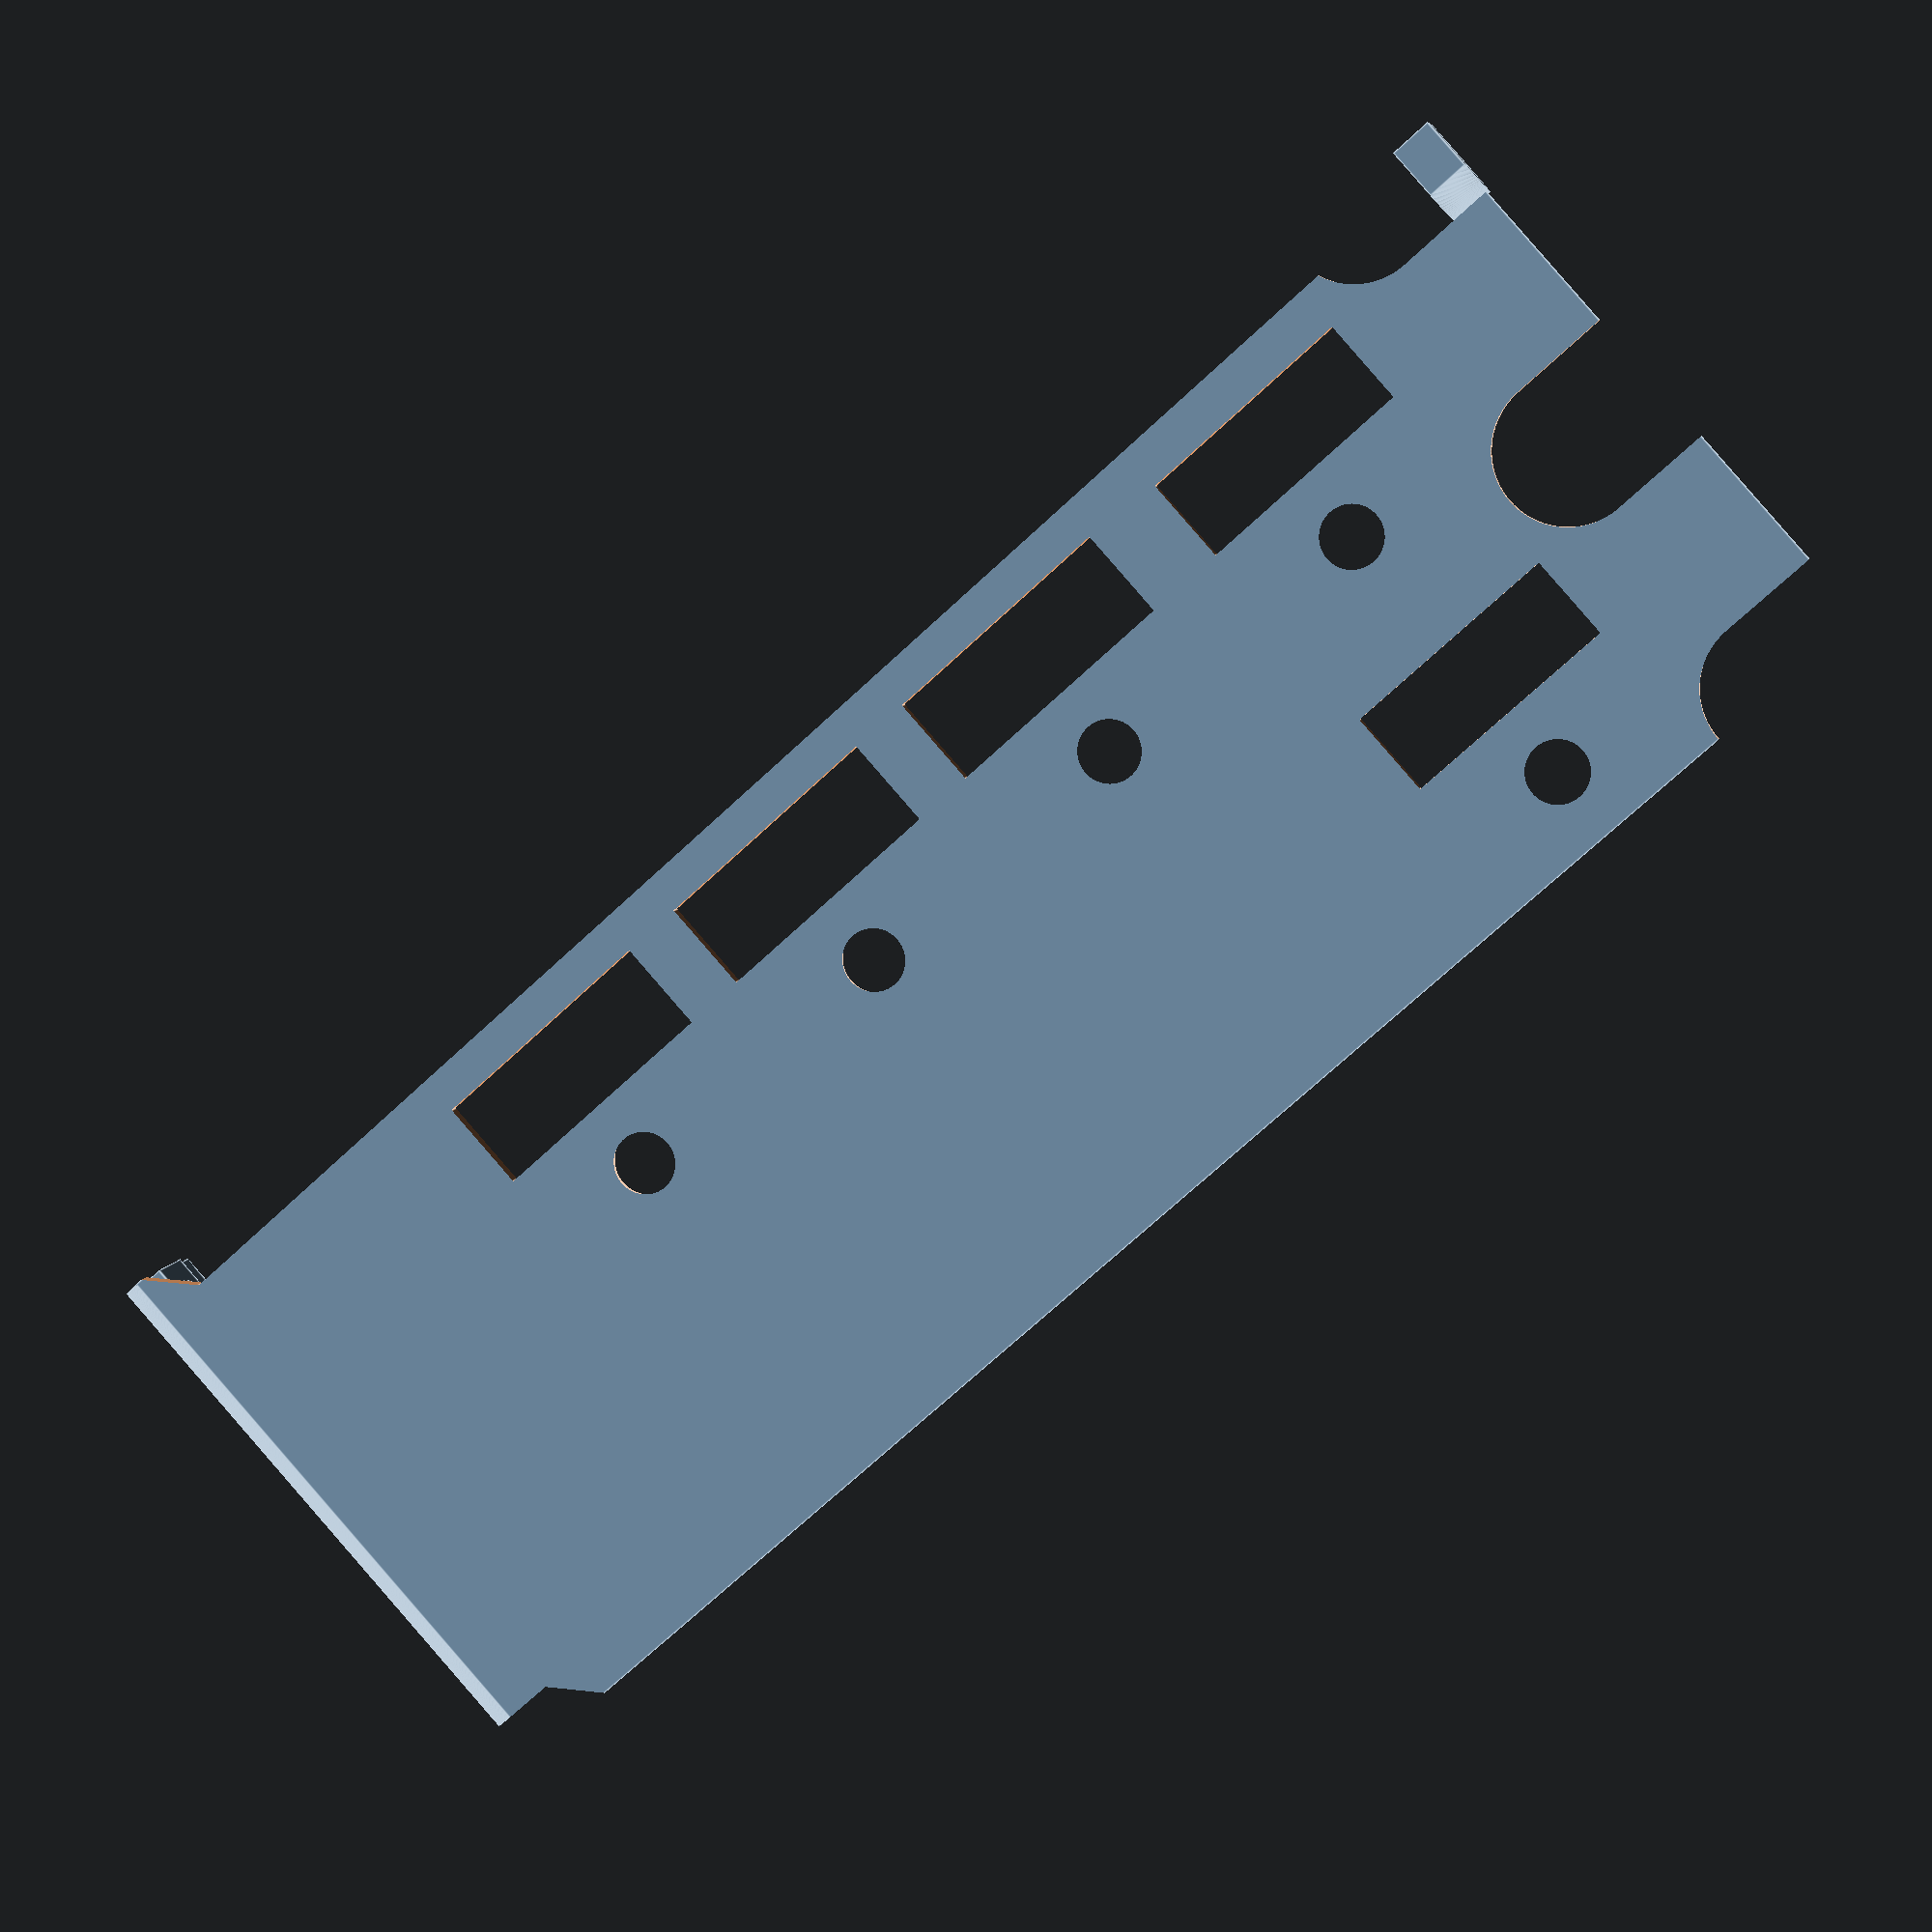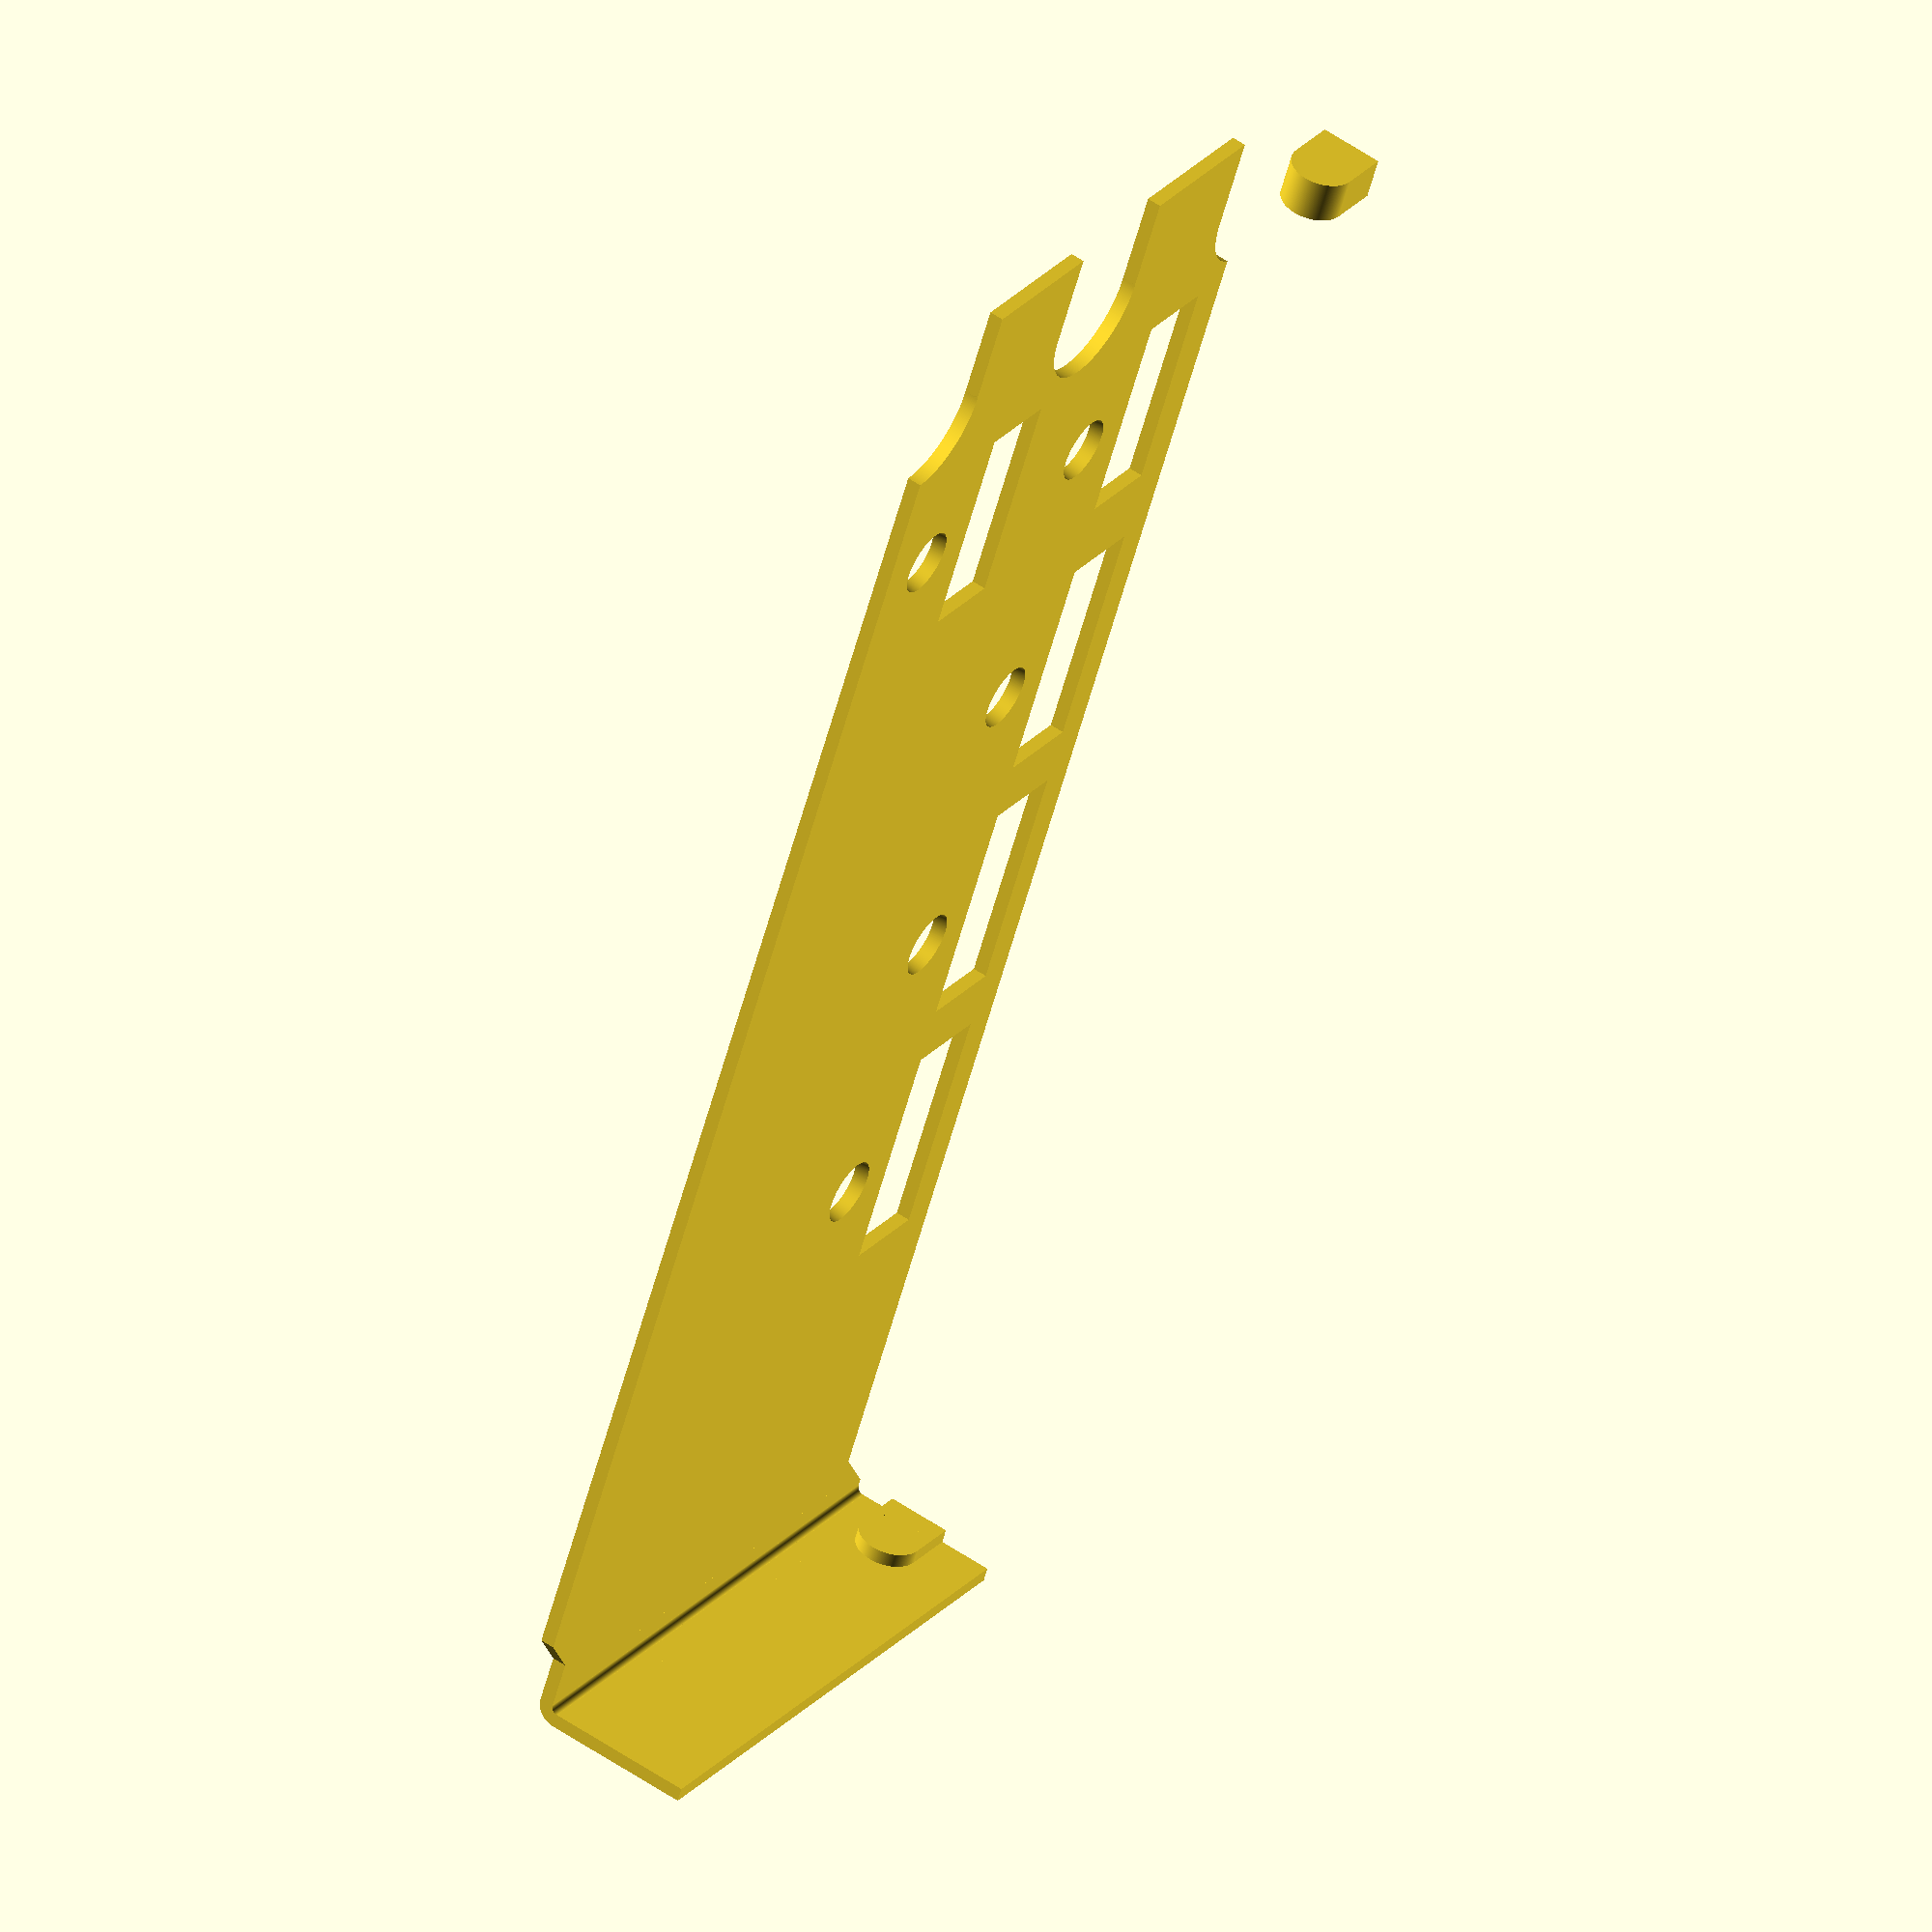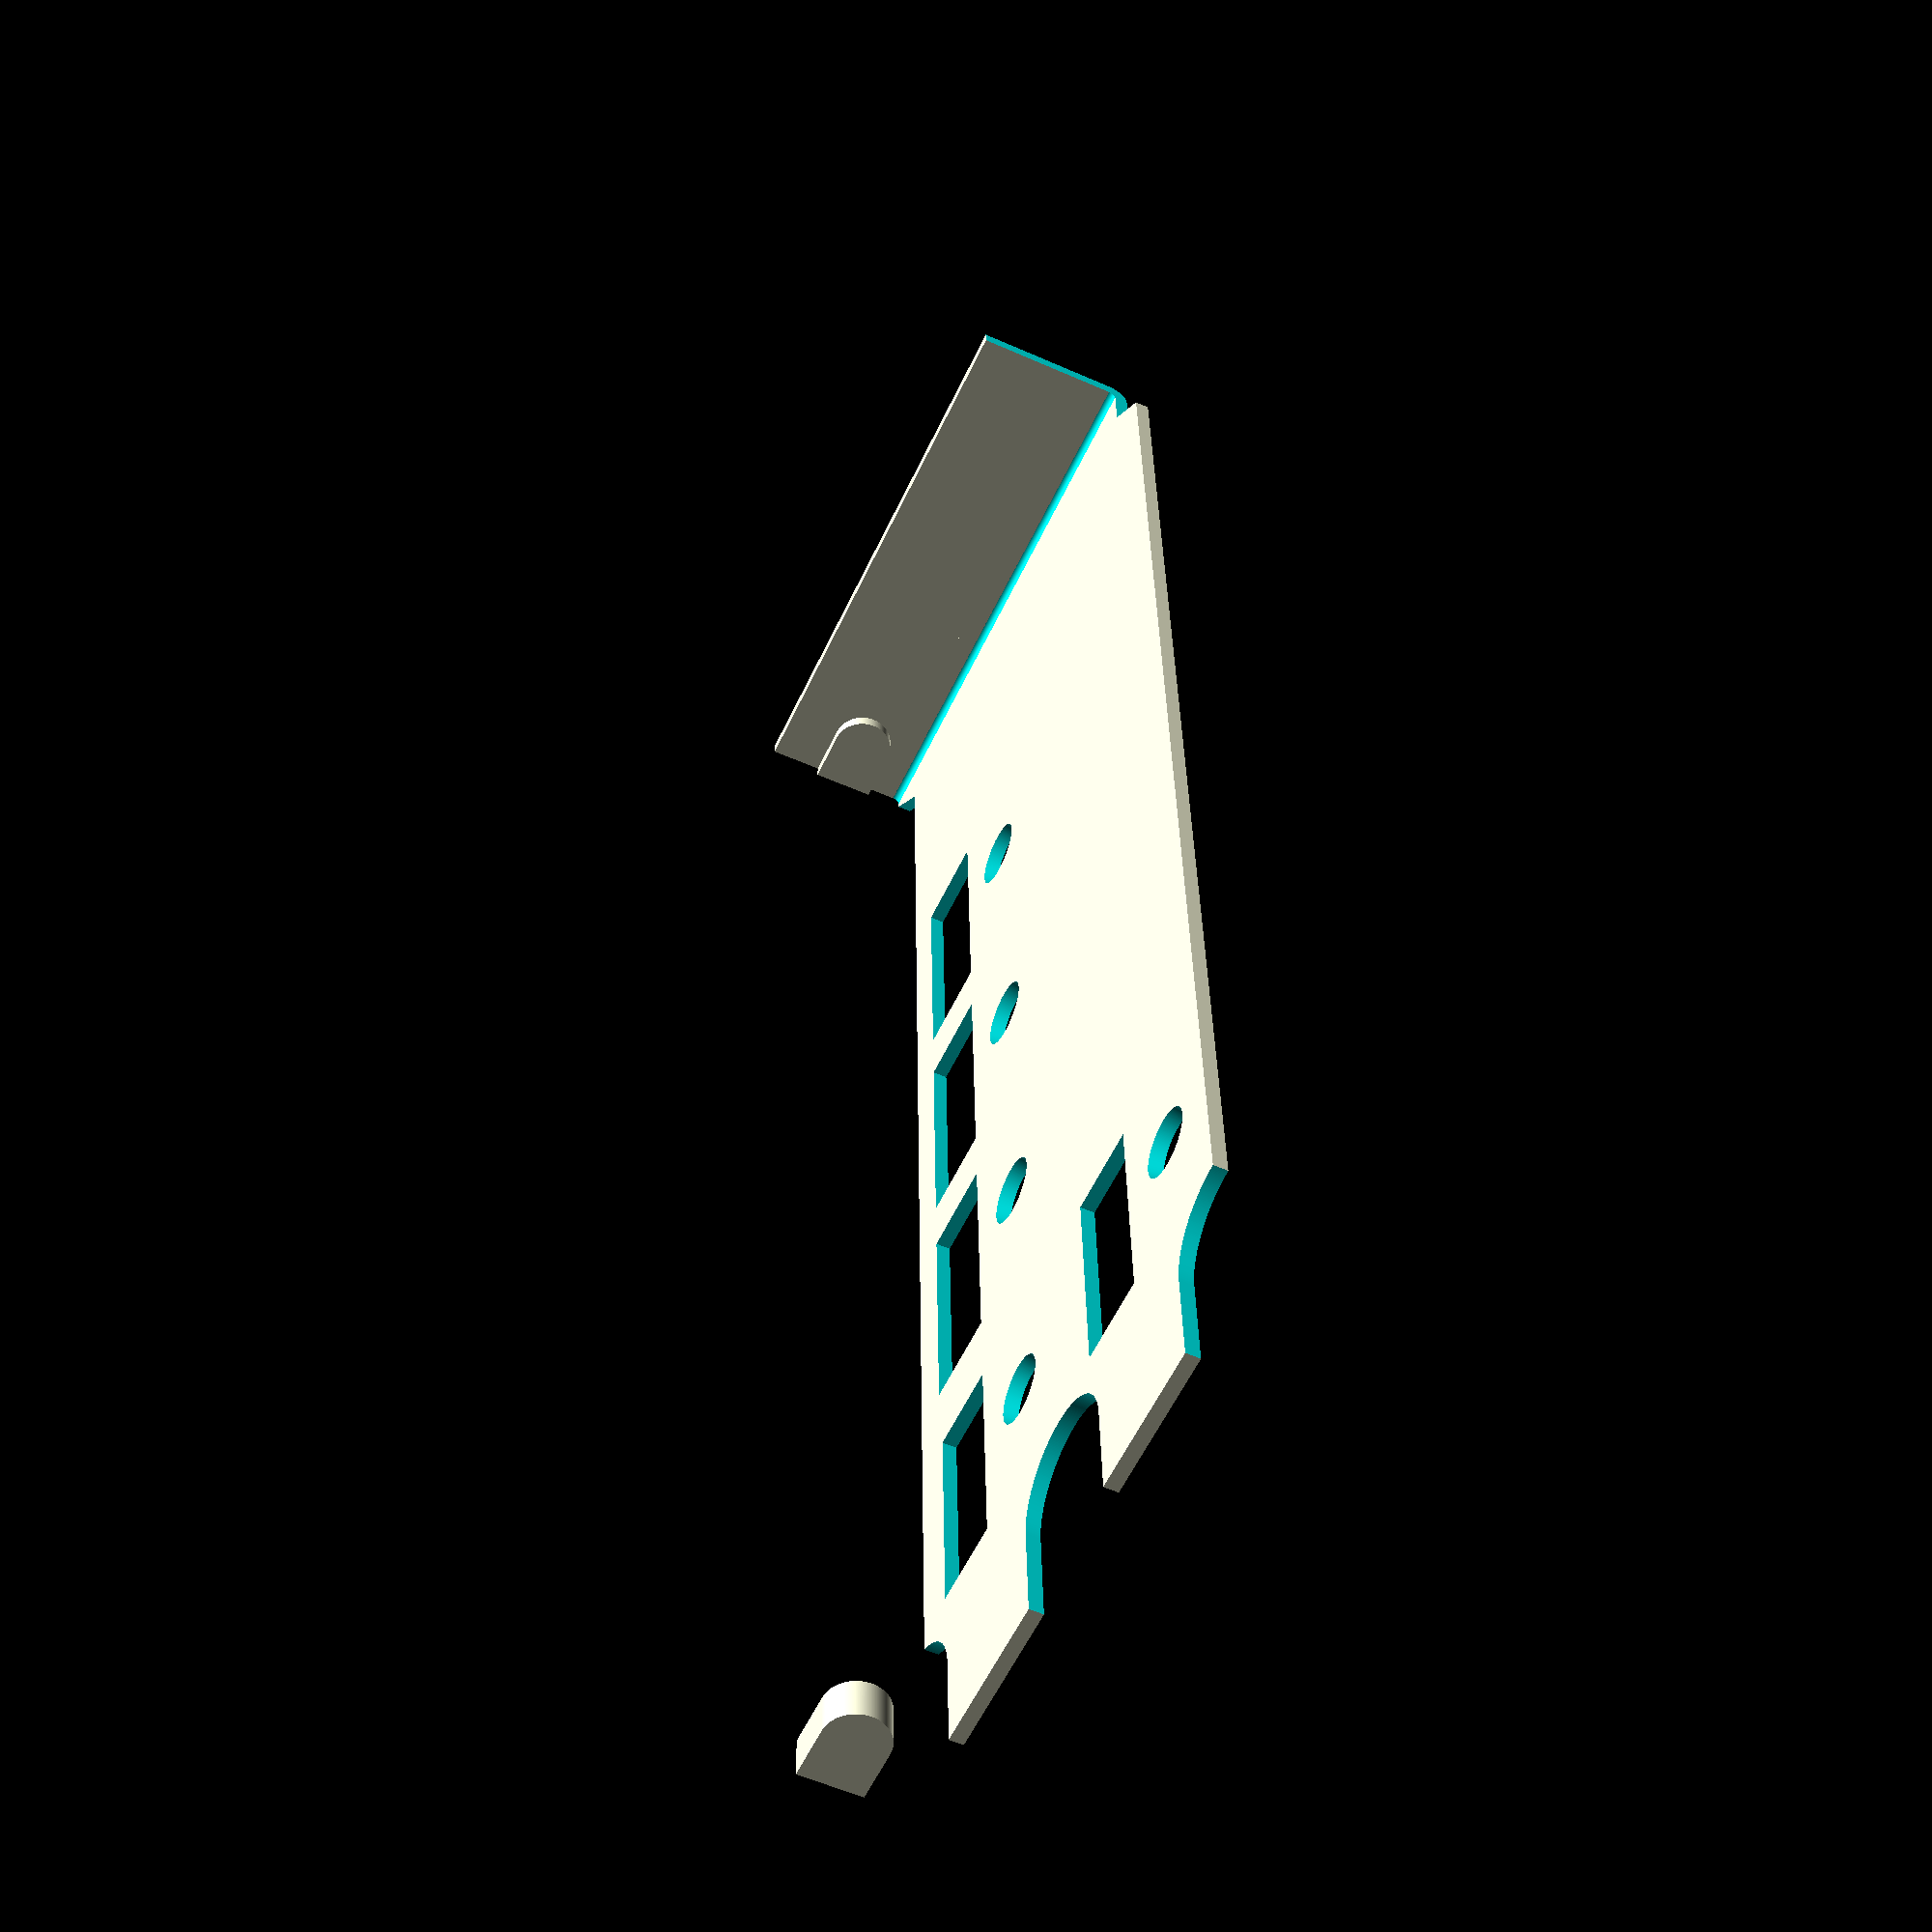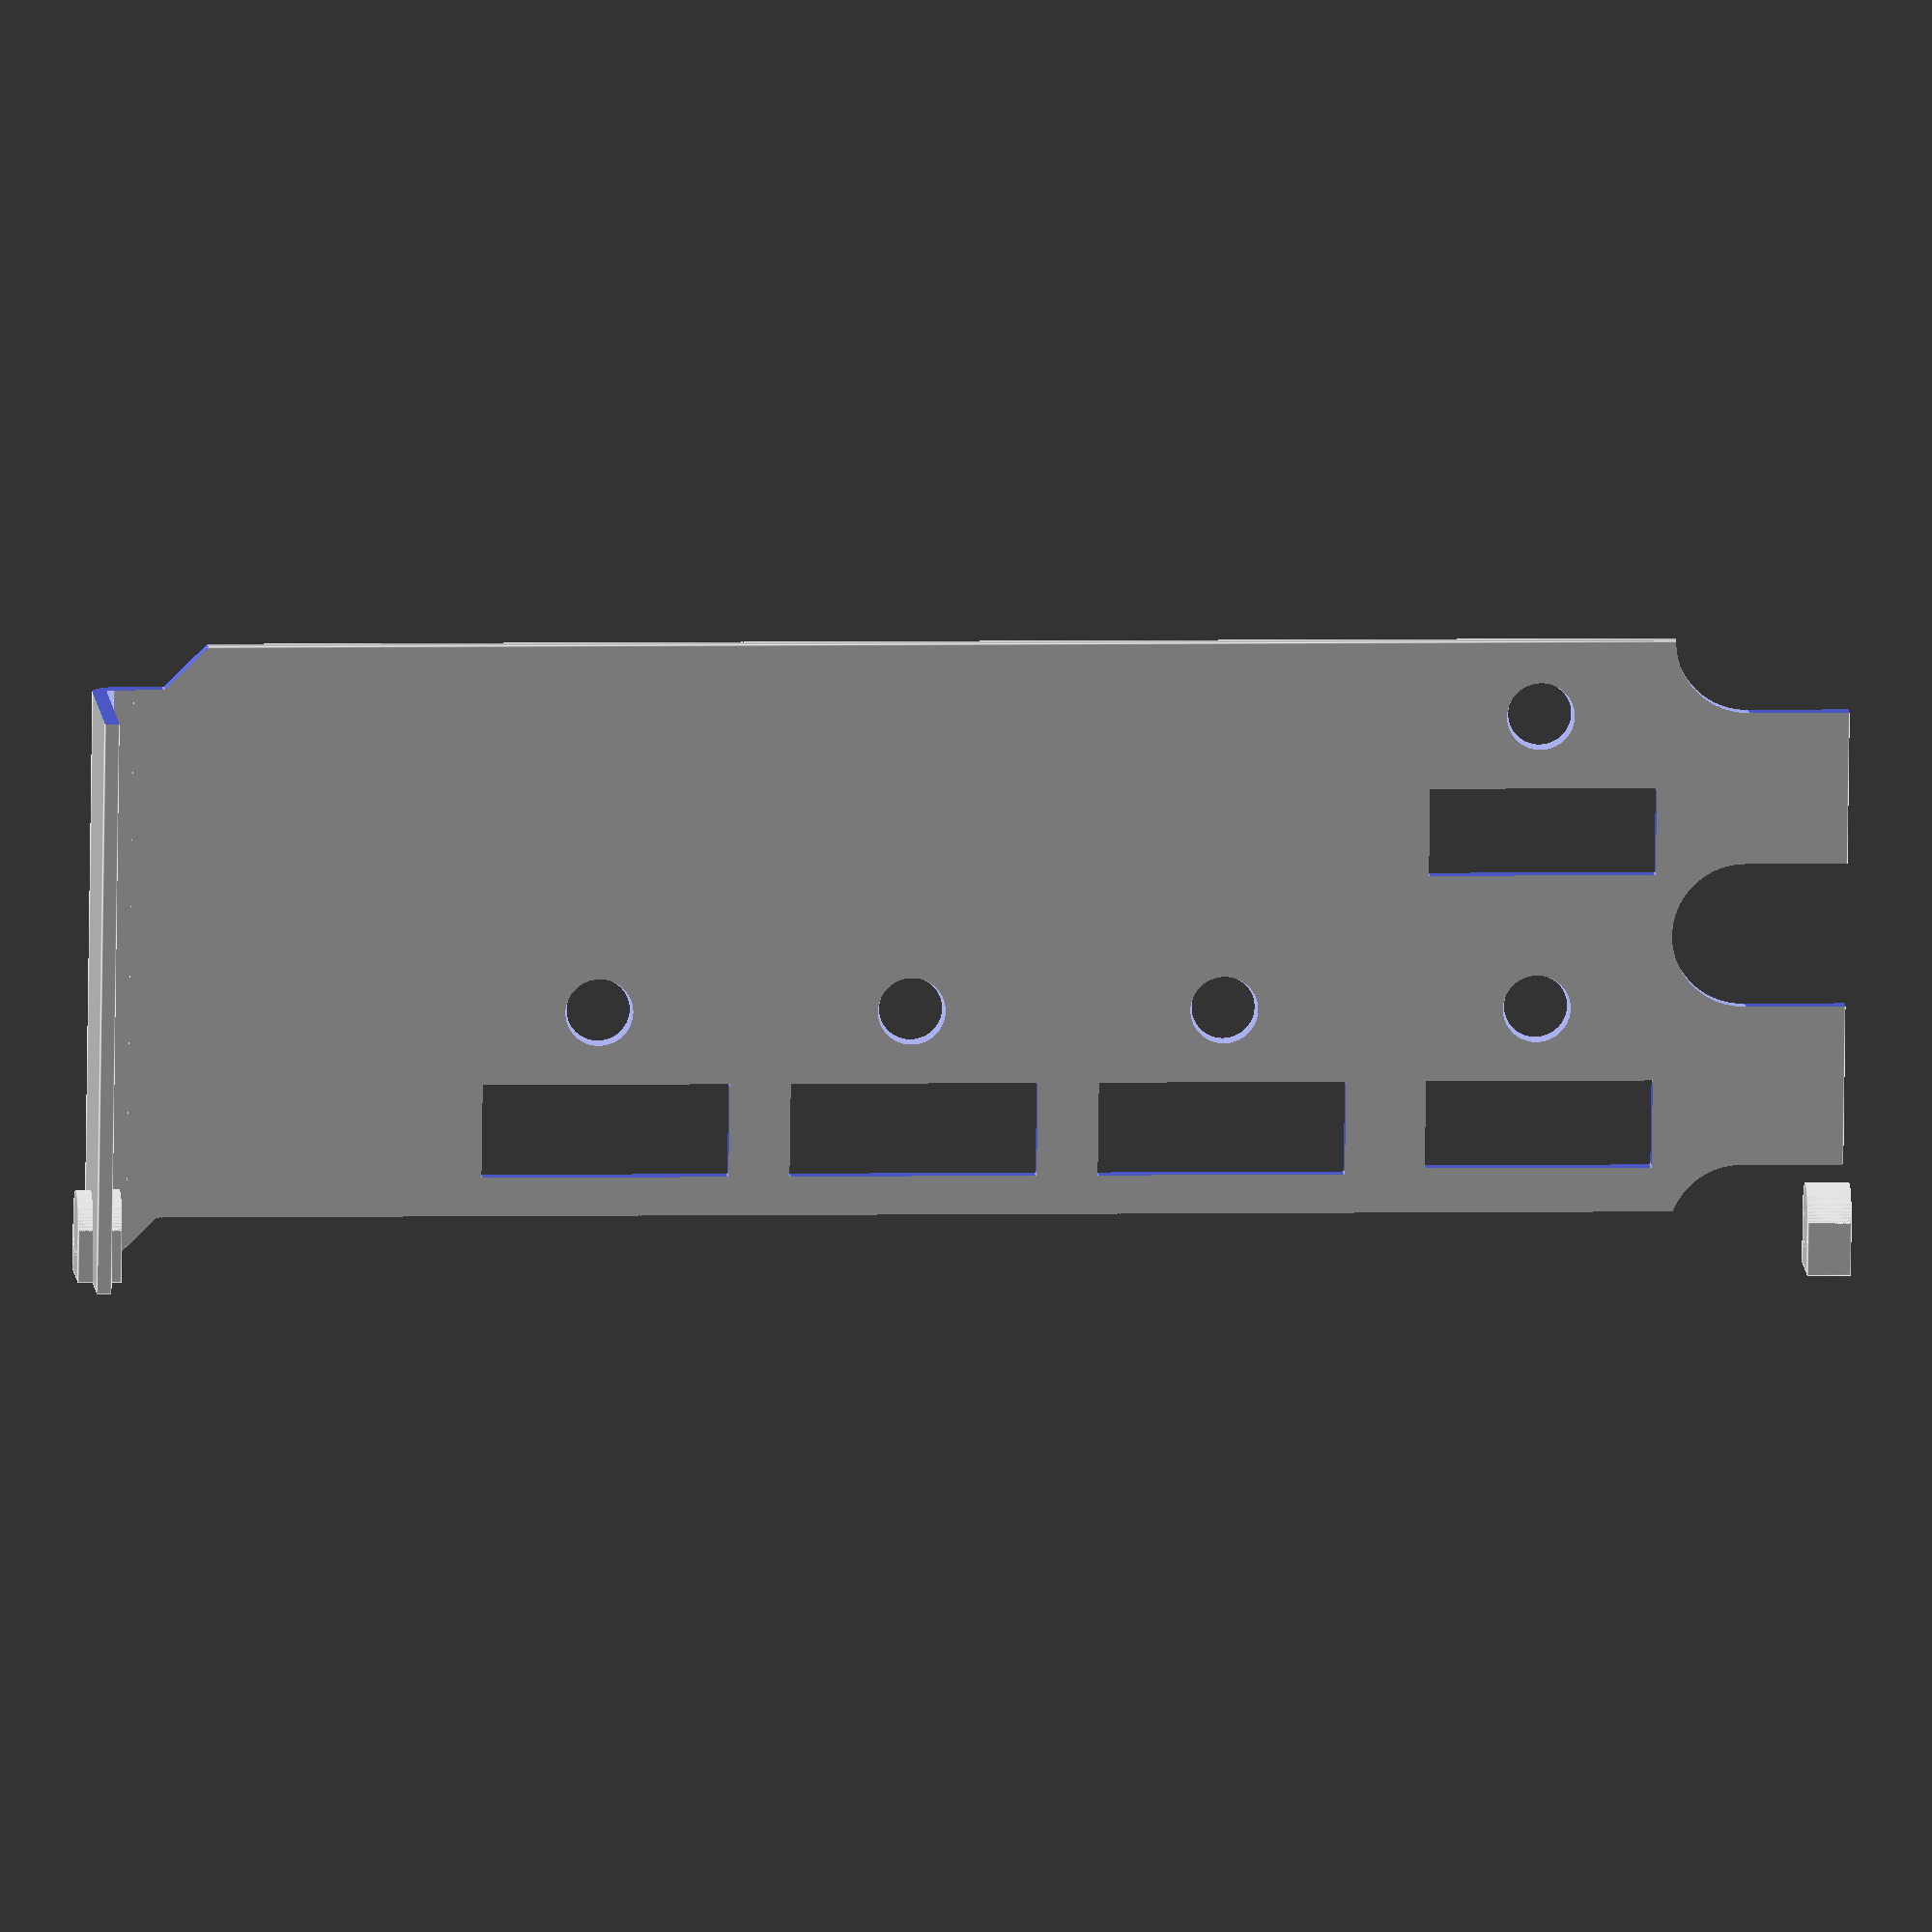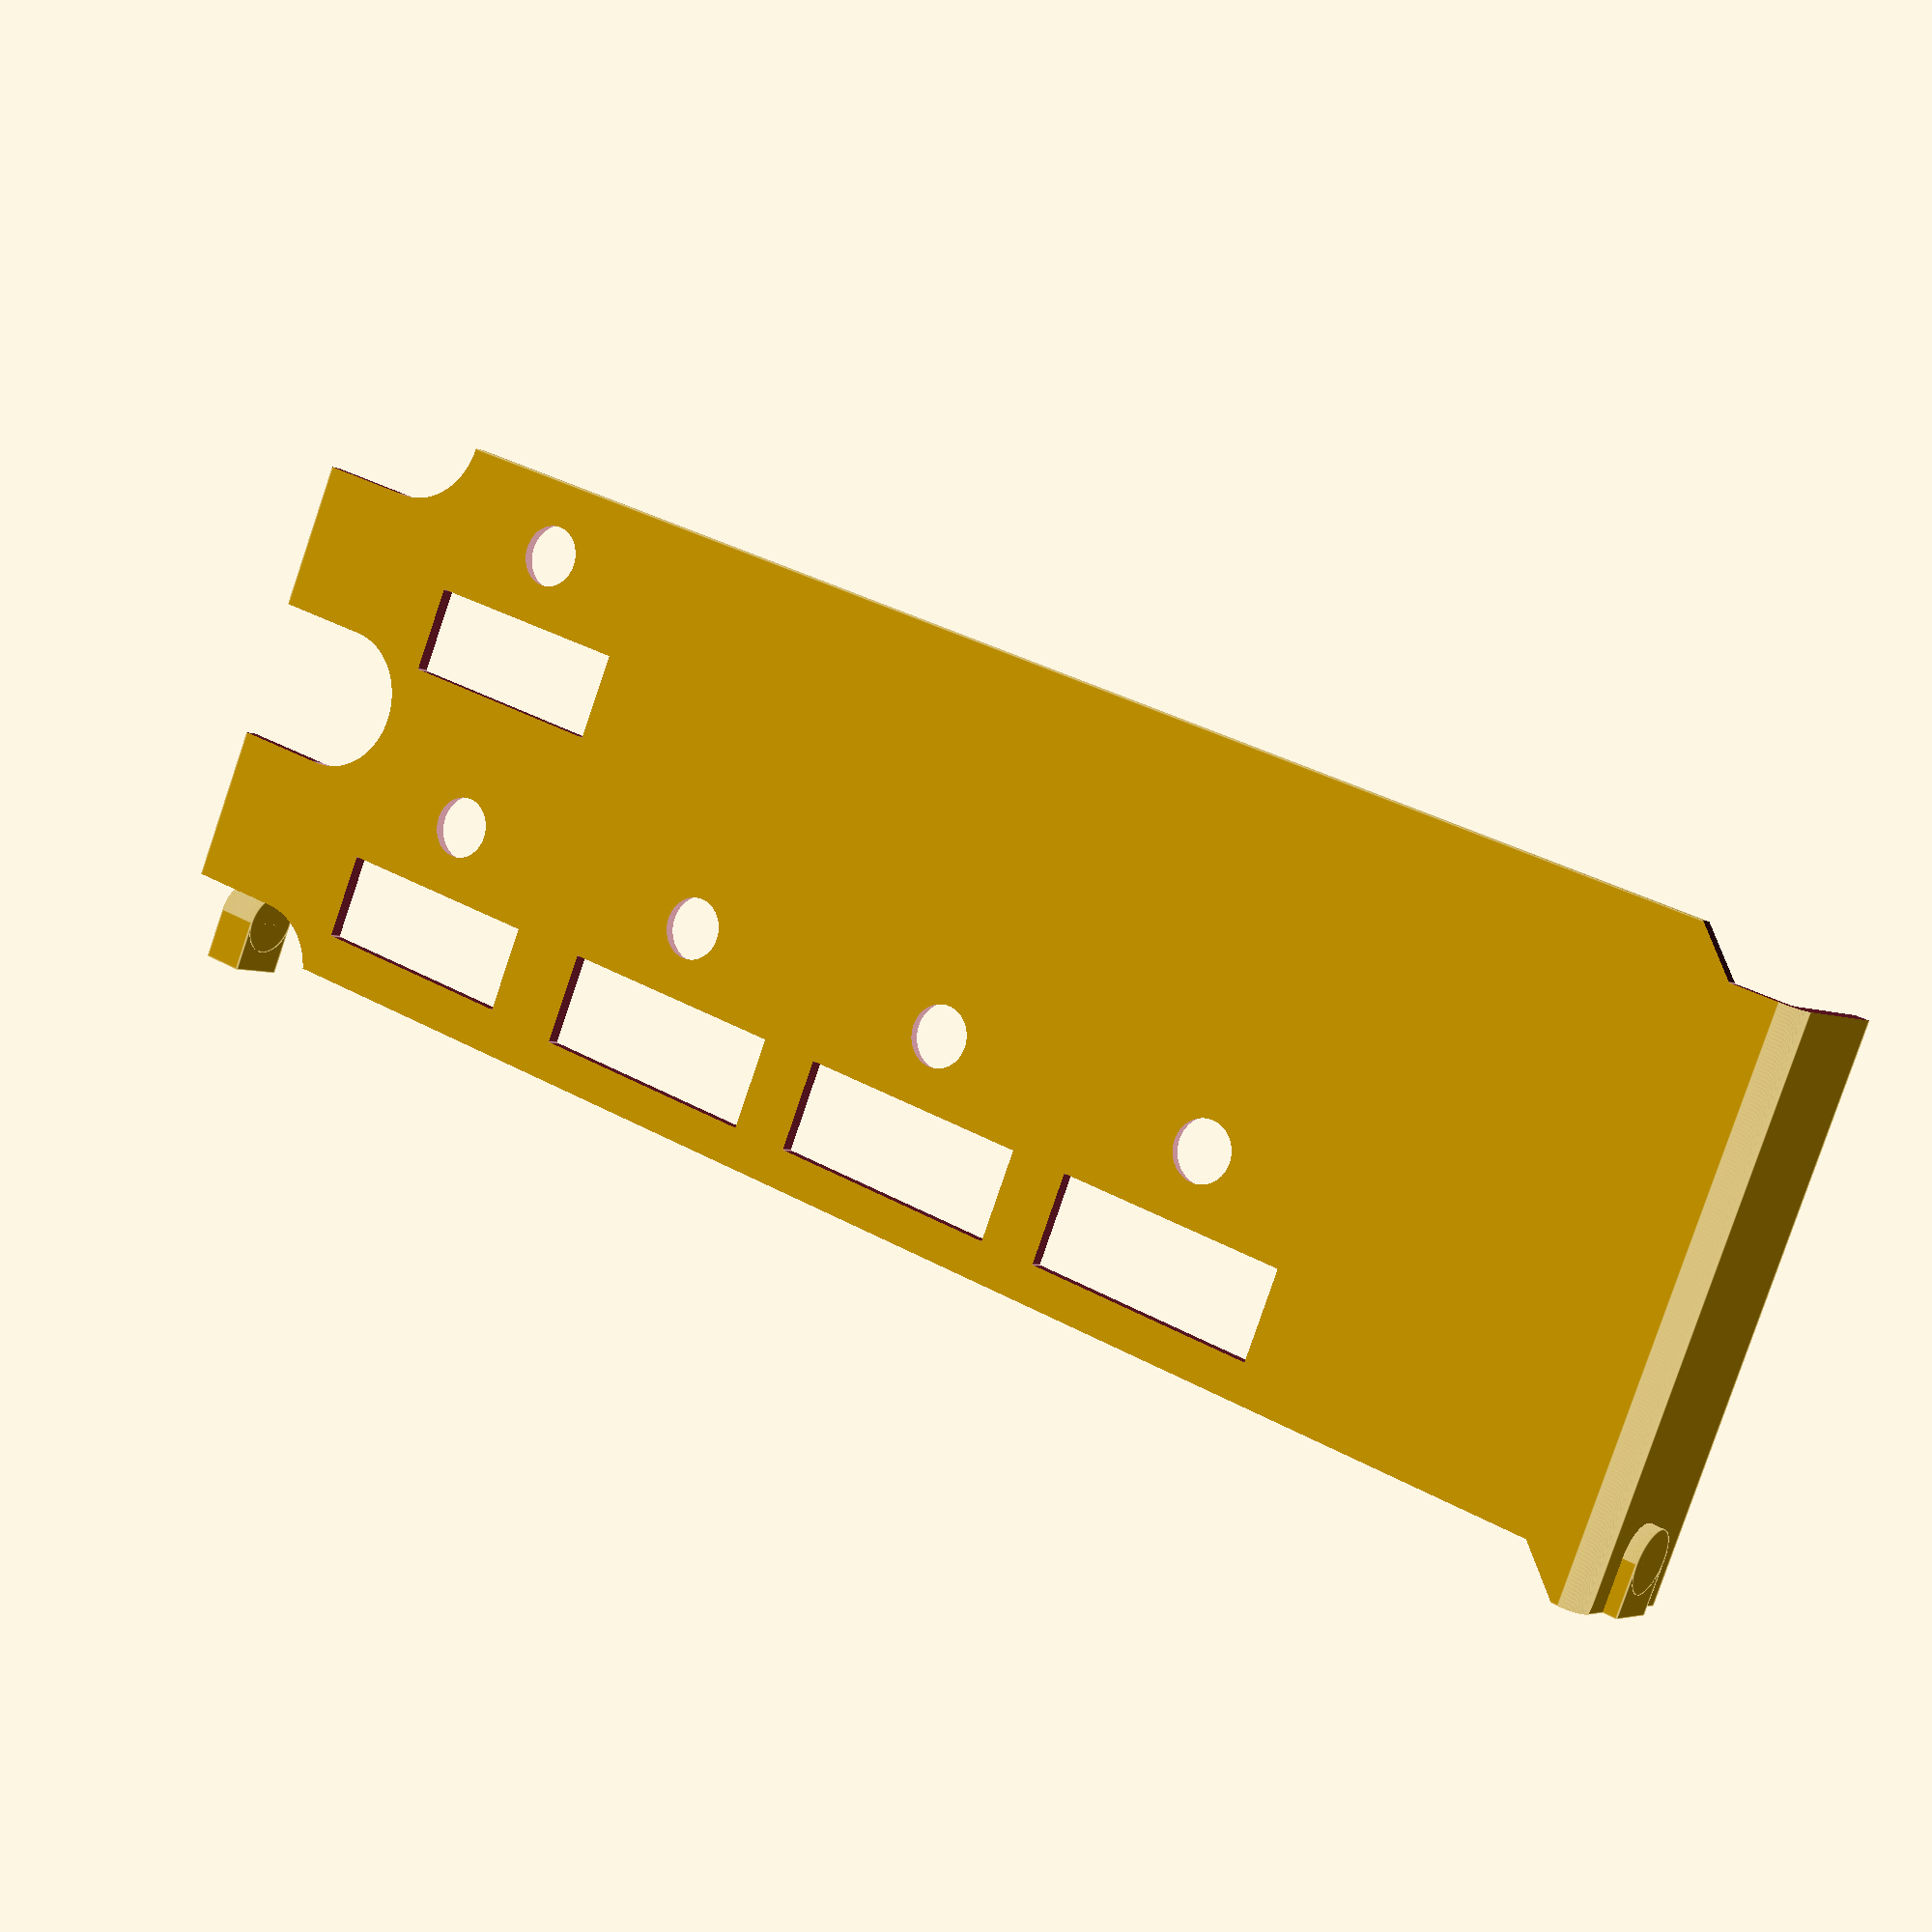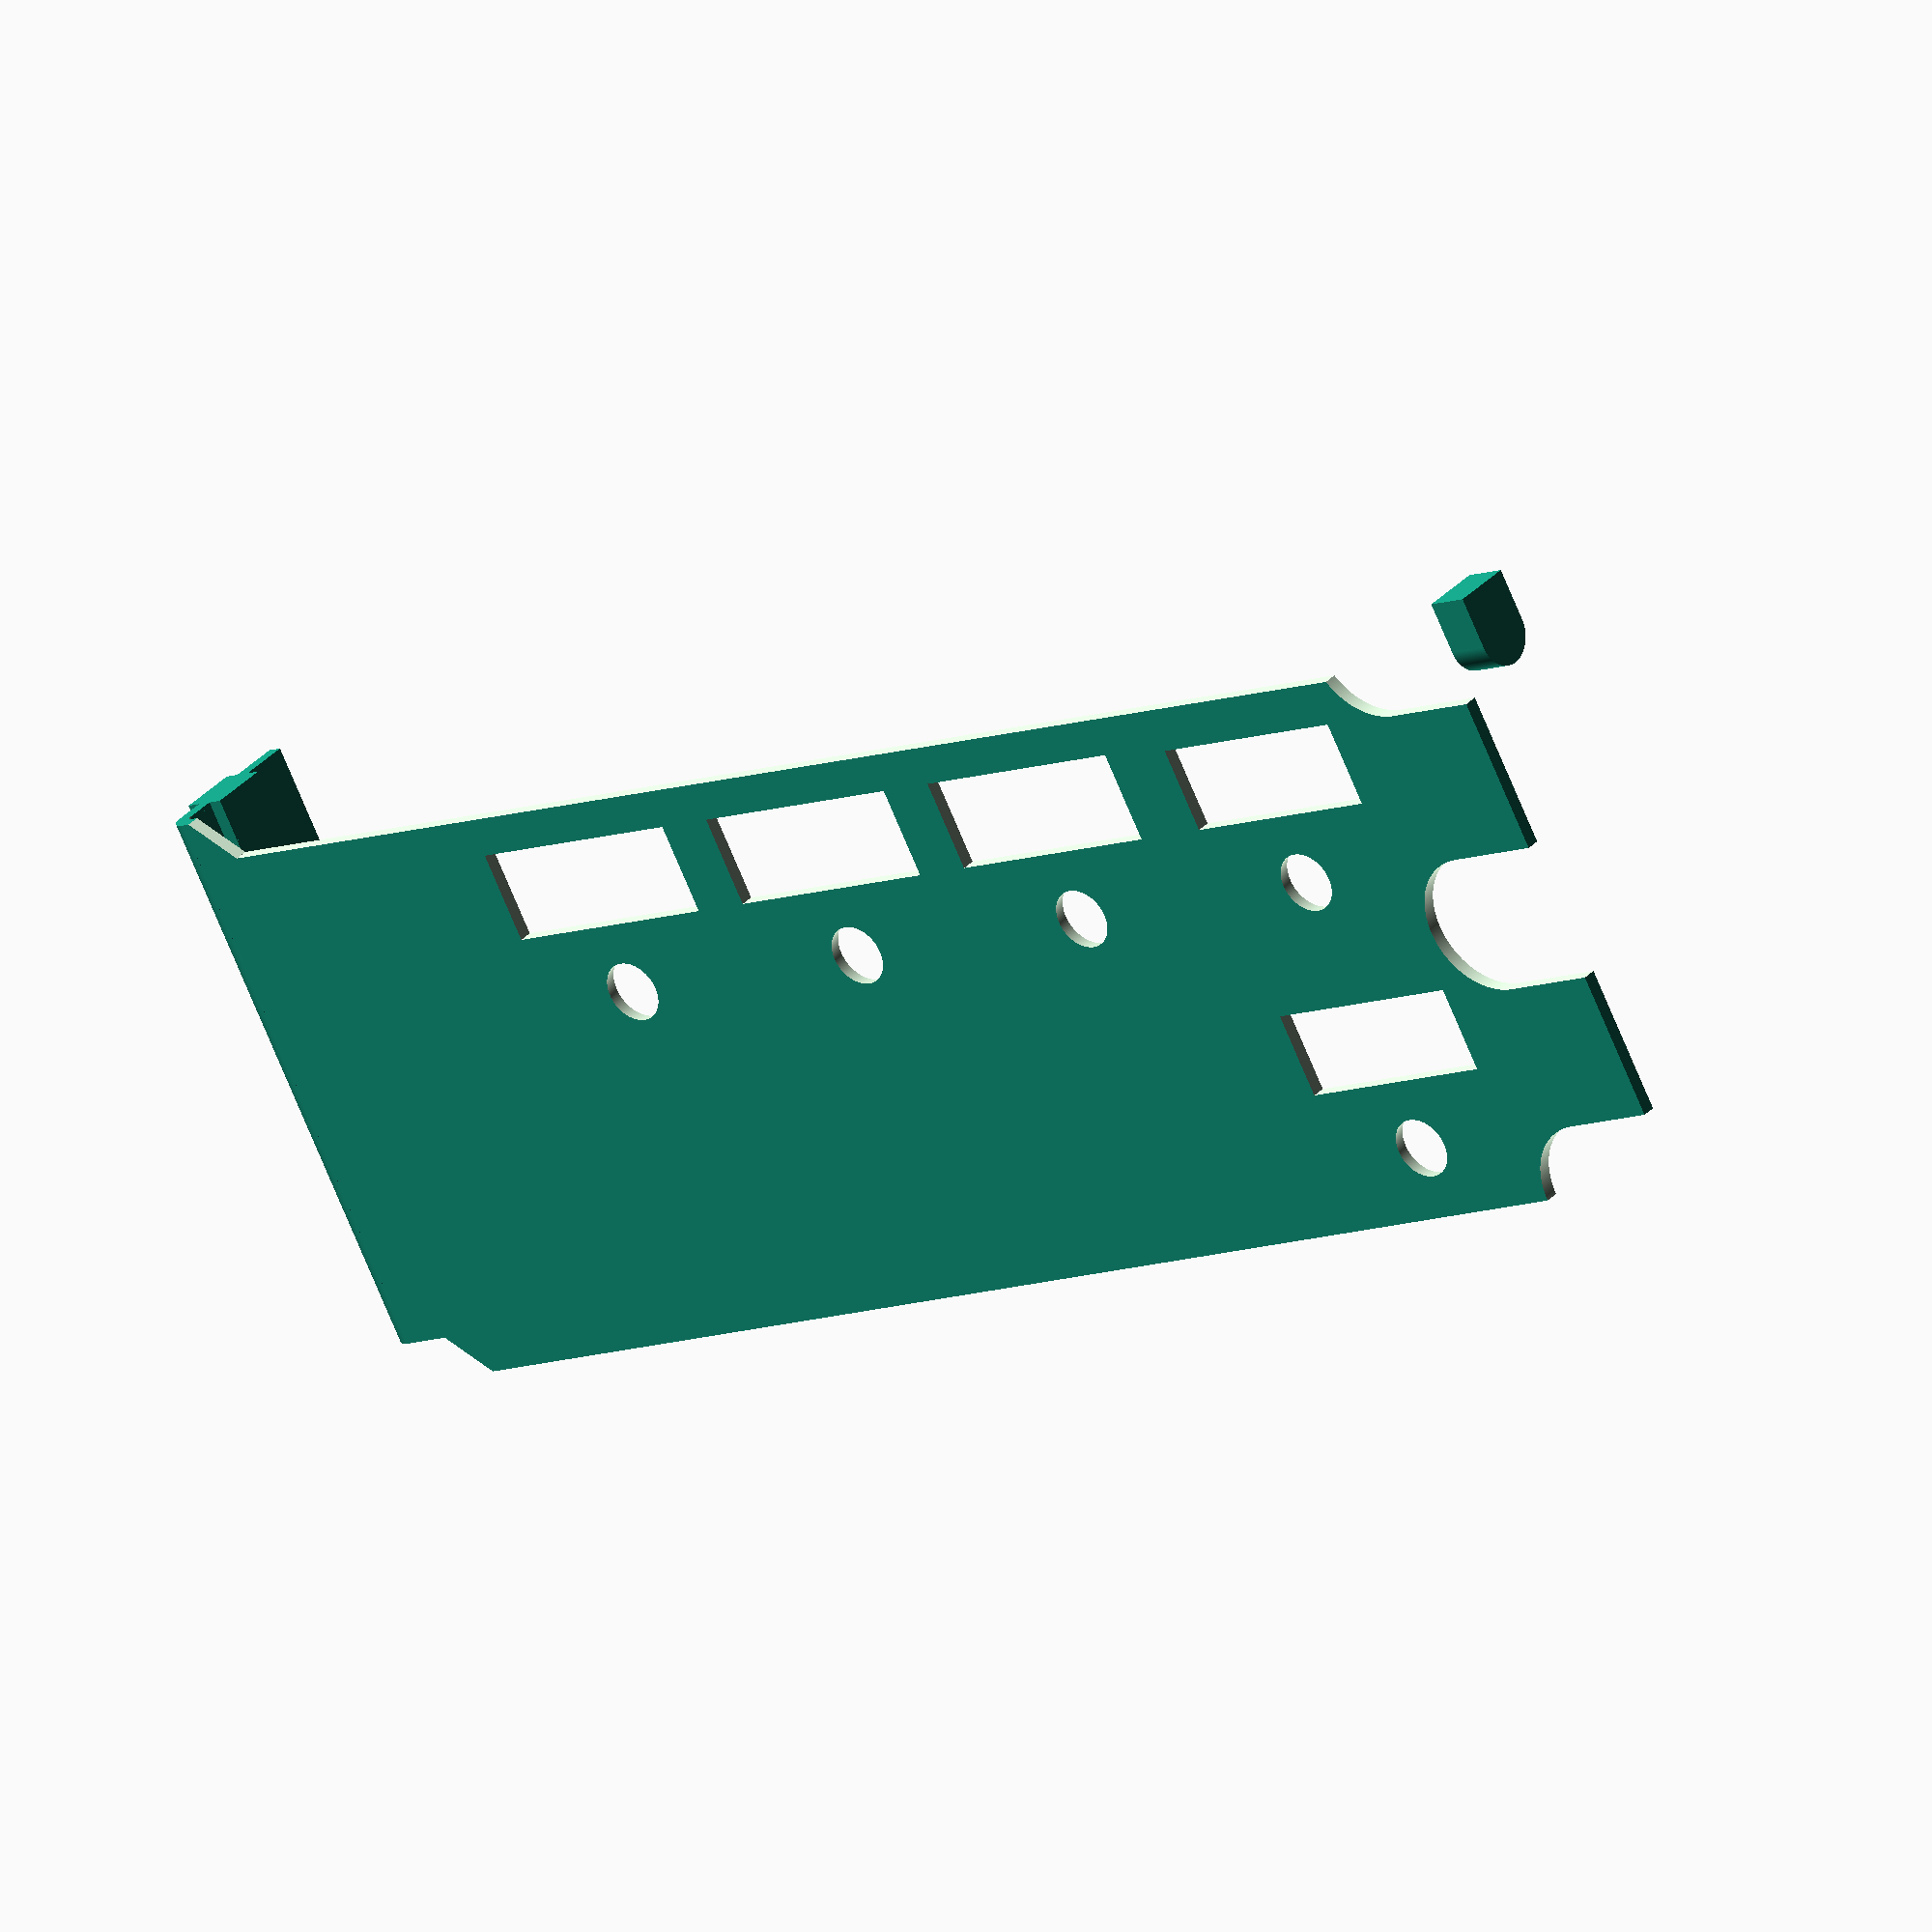
<openscad>
$fn=360;
translate([0,0,0]) difference() {
   plate();
   translate([0,-18,-1])stencil(); 
}

translate([0,119,3.7])union() {
    cube([3.75,3,4.5]);
    translate([3.75,3,2.25]) rotate([90,0,0]) cylinder(h=3, r=2.25);
}


translate([0,0,3.7])union() {
    cube([3.75,3,4.5]);
    translate([3.75,3,2.25]) rotate([90,0,0]) cylinder(h=3, r=2.25);
}

module stencil() {
    translate([17.25,39.25,0]) screw();
    translate([37.75,39.25,0]) screw();
    translate([17.25,60.75,0]) screw();
    translate([17.25,82.25,0]) screw();
    translate([17.25,103.75,0]) screw();
    translate([6.1,31.2,0]) hdmi();
    translate([26.6,31.2,0]) hdmi();
    translate([5.7,52.3,0]) displayPort();
    translate([5.7,73.5,0]) displayPort();
    translate([5.7,94.7,0]) displayPort();
}

module screw() {
    cylinder(h=3, r1=2, r2=2.5);
}

module displayPort() {
    cube([6.5,17,3]);
}

module hdmi() {
    cube([6.1,15.6,3]);
}

module plate() {
    difference() {
        outline();
        translate([-1,-1,-1]) cube([4,117,3]);
        translate([3,116,-1]) rotate([0,0,135]) cube([5,4,3]);
        translate([40,116,-1]) cube([4,6,14]);
        translate([40,116,-1]) rotate([0,0,-45]) cube([5,4,3]);
        translate([-3.75,-1,-1]) {
            cube([10,8,3]);
            translate([5,8,0]) cylinder(h=3, r=5);
        }
        translate([17.35,-1,-1]) {
            cube([10,8,3]);
            translate([5,8,0]) cylinder(h=3, r=5);
        }
        translate([37.95,-1,-1]) {
            cube([10,8,3]);
            translate([5,8,0]) cylinder(h=3, r=5);
        }
        translate([0,119,3.7])union() {
            cube([3.75,3,4.5]);
            translate([3.75,3,2.25]) rotate([90,0,0]) cylinder(h=3, r=2.25);
}
    }
         
}

module outline() {
    cube([43,119.5,1]);
    translate([0,120,1.5]) cube([42,1,10.5]);
    translate([0,119.5,0]) intersection() {
        translate([0,0,1.5]) rotate([0,90,0]) difference() {
            cylinder(h=42, r=1.5);
            translate([0,0,-1]) cylinder(h=44, r=0.5);
        };
        cube([43,1.5 ,1.5]);
    };    
}

</openscad>
<views>
elev=173.1 azim=311.8 roll=349.9 proj=p view=edges
elev=123.4 azim=25.4 roll=234.5 proj=o view=solid
elev=55.7 azim=358.0 roll=64.9 proj=p view=wireframe
elev=347.8 azim=270.8 roll=355.2 proj=o view=edges
elev=4.0 azim=248.0 roll=210.5 proj=p view=edges
elev=146.8 azim=298.3 roll=324.4 proj=o view=solid
</views>
